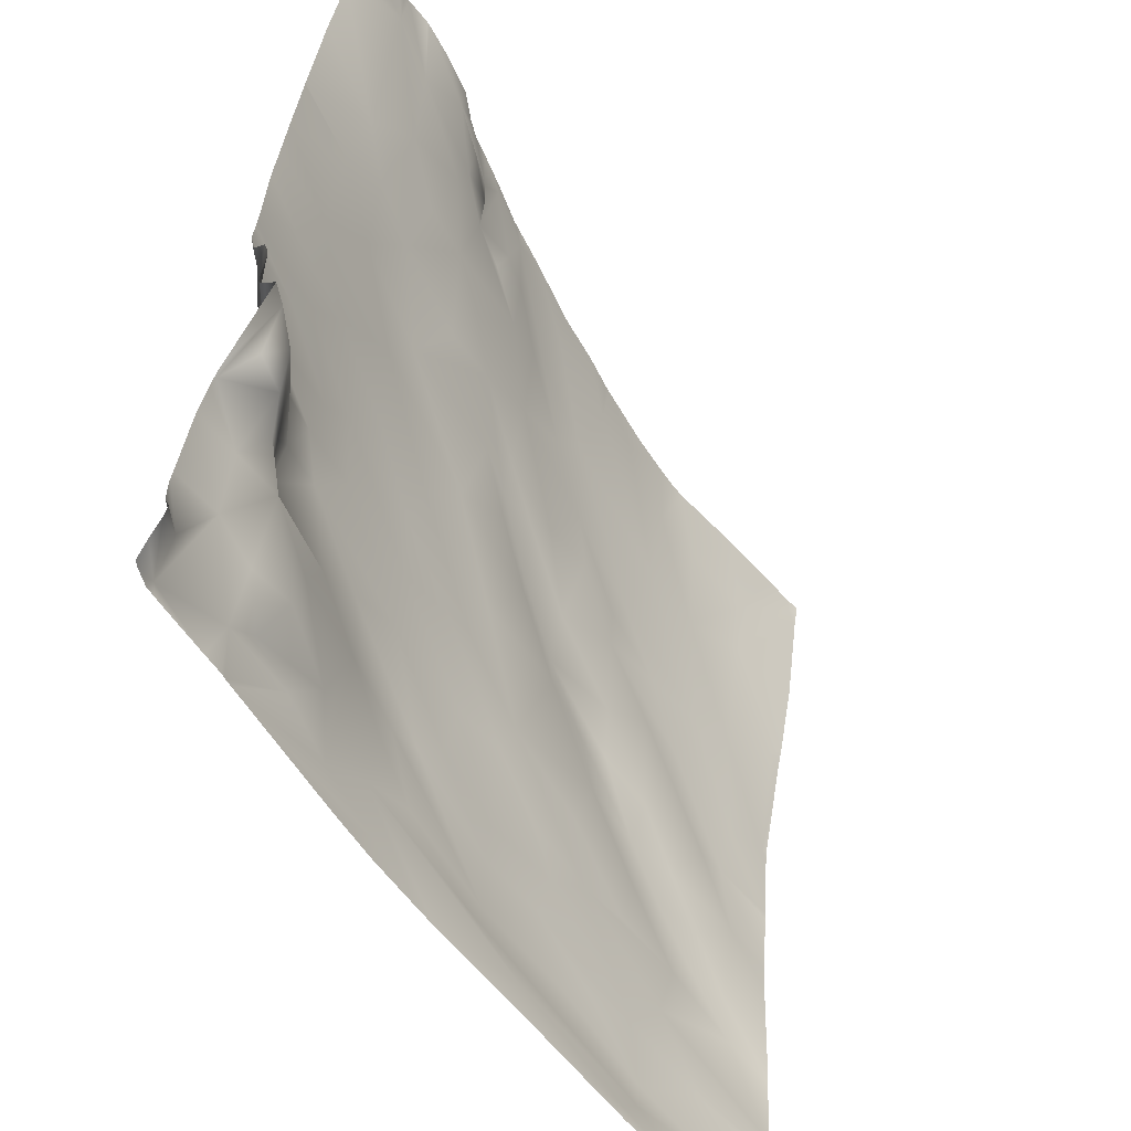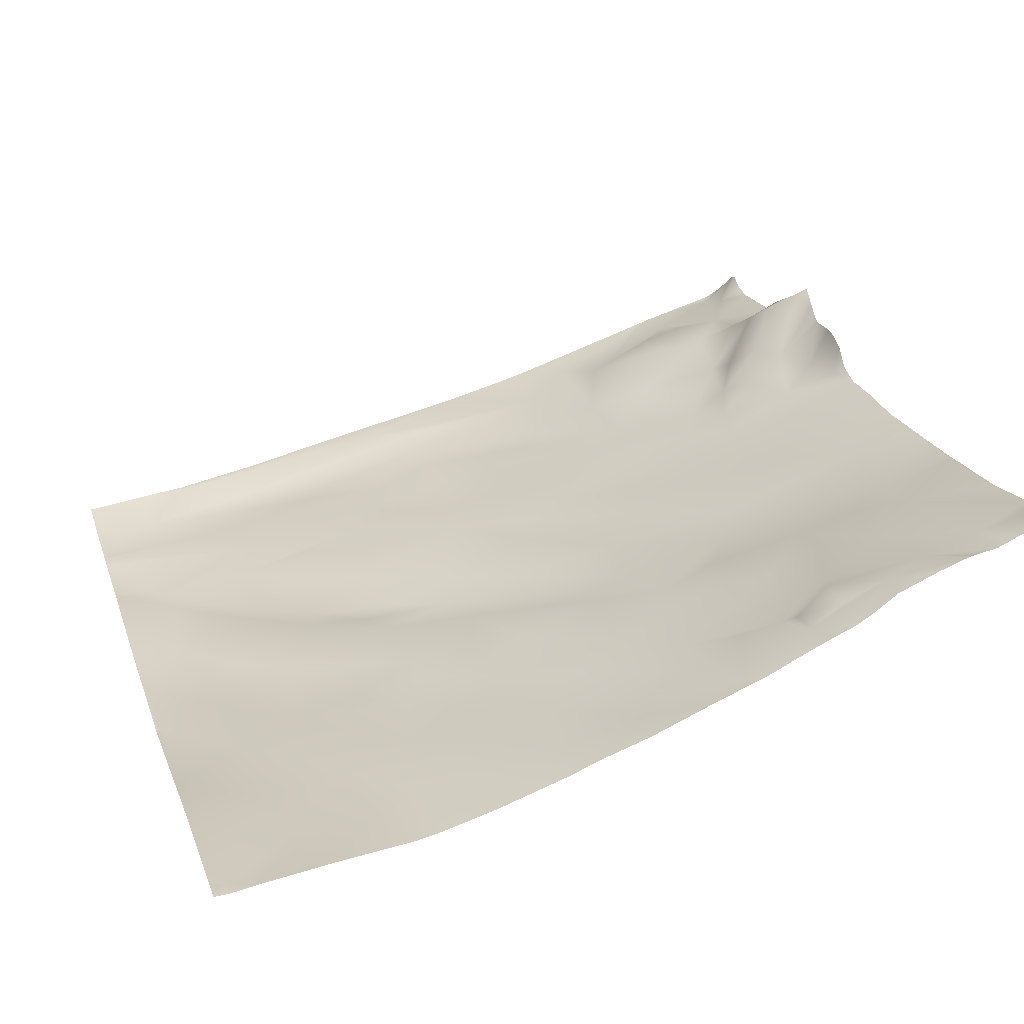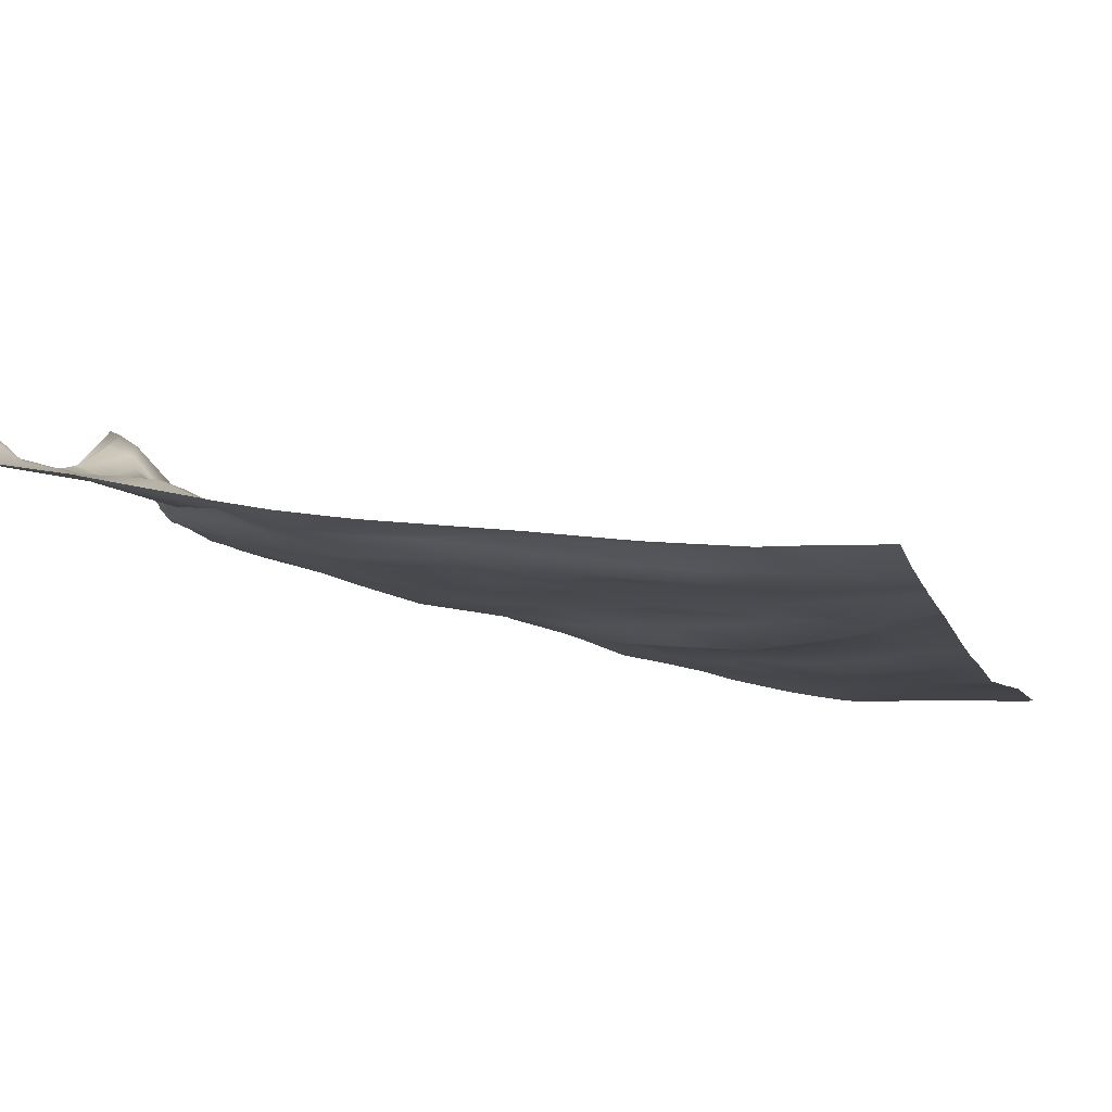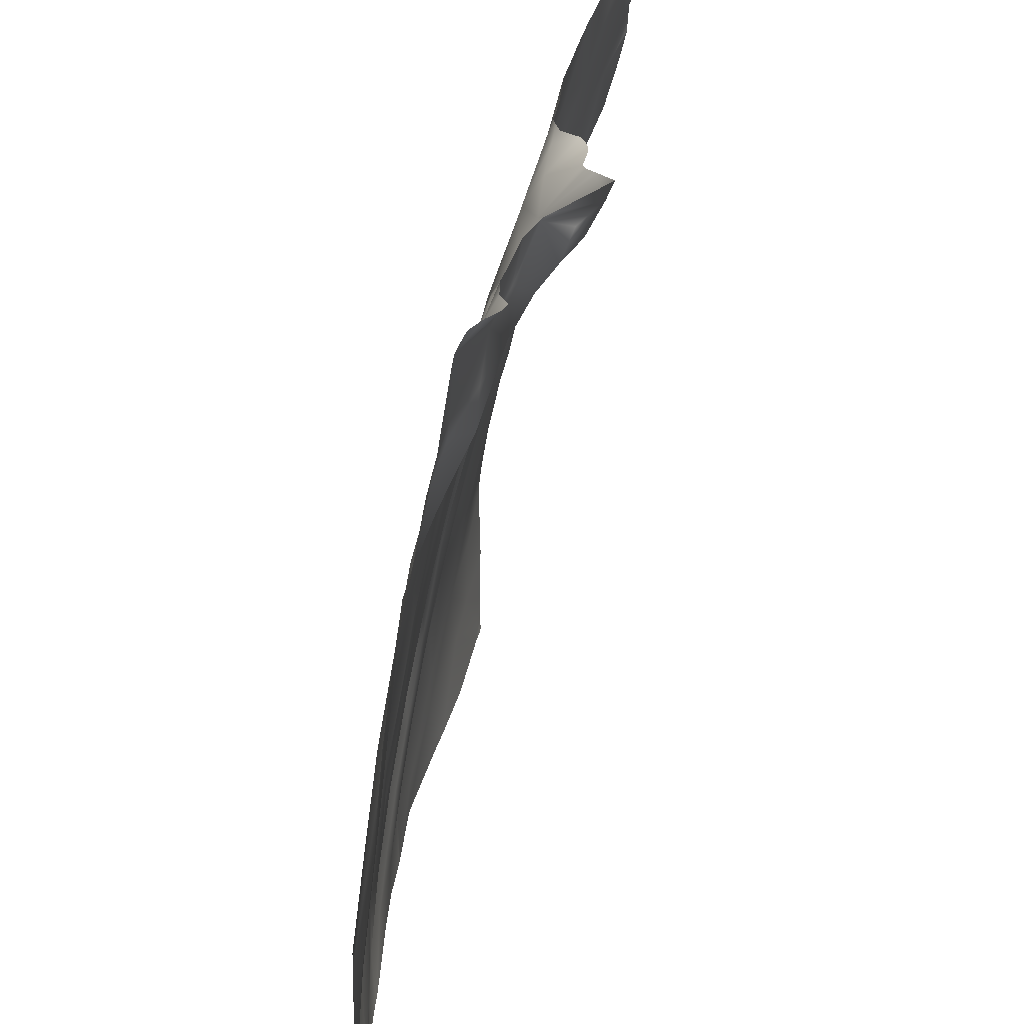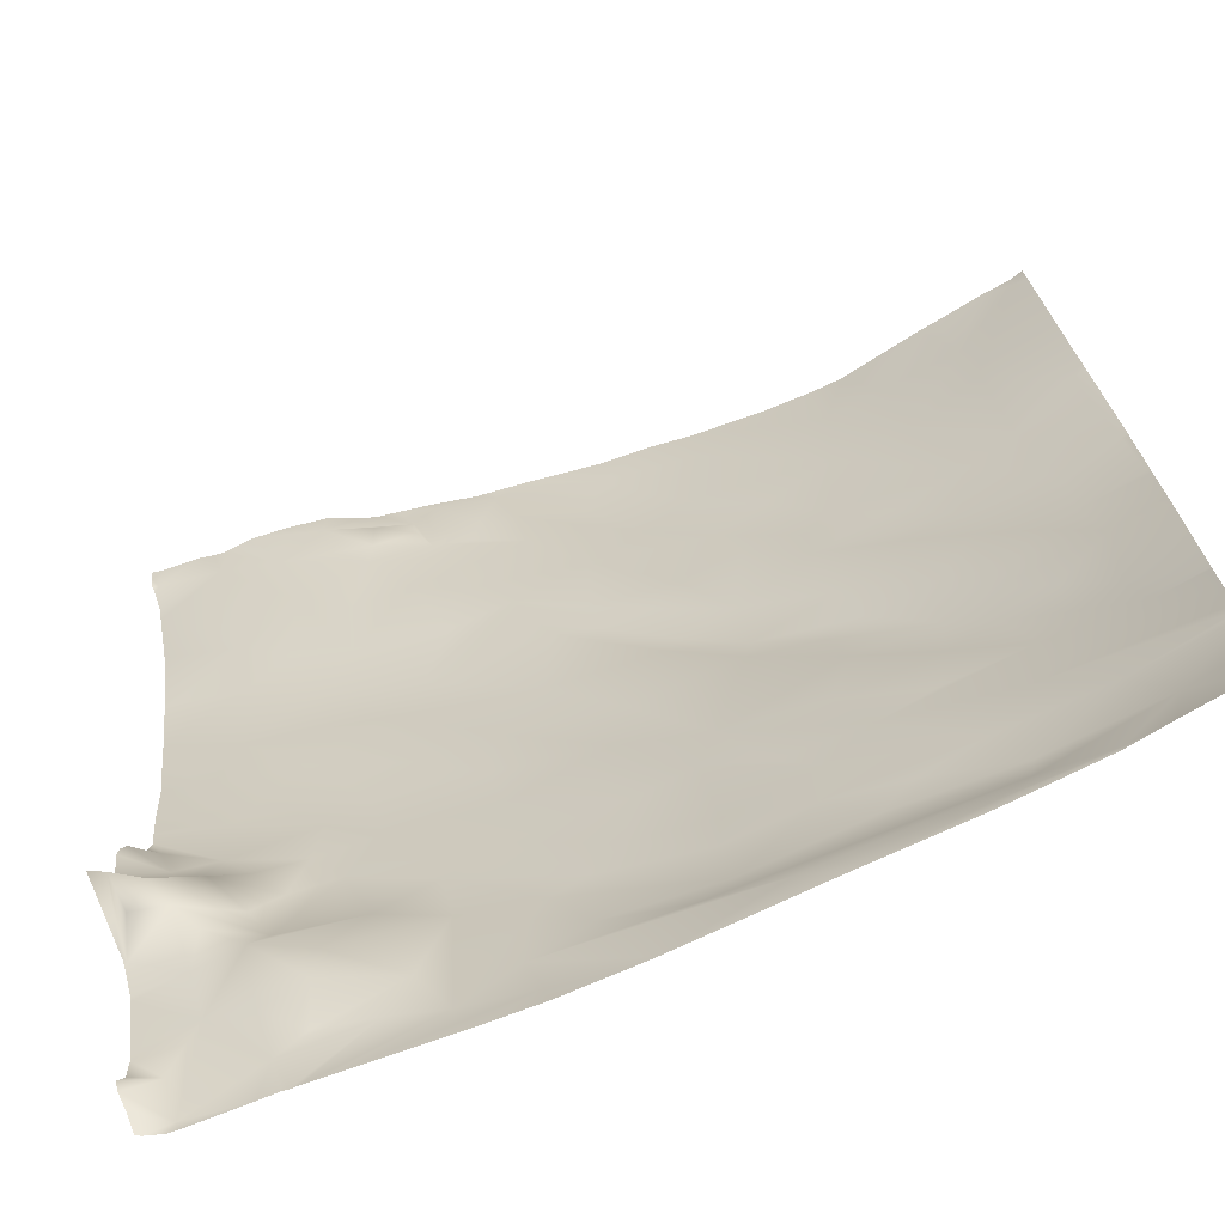
<metadata>
{"format":"obj","ext":"obj","renderer":"f3d","projection":"perspective","resolution":1024,"background":"white","views":[{"elev":-55.4,"azim":136.2,"up":"+Z"},{"elev":33.5,"azim":-17.5,"up":"+Y"},{"elev":-19.5,"azim":-161.8,"up":"+Y"},{"elev":-58.3,"azim":95.1,"up":"+Z"},{"elev":-70.7,"azim":-143.3,"up":"+Z"}]}
</metadata>
<code>
o lod_0_864_Cube
v -1438 -13.87 1118
v -1430 -3.964 1141
v -1437 -6.448 1139
v -1441 -6.364 1144
v -1439 -11.62 1125
v -1443 -9.283 1138
v -1445 -11.88 1130
v -1443 -14.32 1121
v -1444 -17.46 1113
v -1449 -17.26 1119
v -1438 -15.63 1107
v -1450 -15.07 1126
v -1435 -15.78 1101
v -1452 -13.76 1133
v -1456 -17.17 1126
v -1453 -13.13 1135
v -1459 -20.93 1117
v -1458 -16.89 1135
v -1455 -22.16 1111
v -1461 -19.87 1123
v -1451 -21.7 1106
v -1465 -22.6 1118
v -1444 -19.39 1100
v -1468 -21.43 1131
v -1440 -18.64 1096
v -1473 -25.12 1123
v -1449 -23.31 1092
v -1437 -17.86 1092
v -1453 -23.91 1096
v -1445 -21.98 1088
v -1462 -26.81 1096
v -1436 -18.65 1087
v -1460 -27.19 1090
v -1466 -27.17 1102
v -1472 -31.16 1087
v -1468 -25.53 1111
v -1474 -30.66 1093
v -1473 -28.01 1106
v -1473 -27.75 1110
v -1478 -30.58 1100
v -1479 -31.32 1103
v -1472 -26.23 1113
v -1478 -28.72 1109
v -1481 -29.46 1113
v -1485 -32.2 1104
v -1485 -34.04 1098
v -1485 -33.42 1094
v -1481 -33.96 1082
v -1492 -36.35 1093
v -1494 -36.55 1086
v -1496 -37.09 1094
v -1502 -39.54 1088
v -1495 -35.21 1099
v -1503 -37.77 1092
v -1502 -39.08 1080
v -1502 -36.12 1104
v -1491 -36.59 1080
v -1494 -33.58 1109
v -1500 -39.25 1074
v -1488 -30.97 1115
v -1494 -38.24 1073
v -1509 -41.03 1074
v -1485 -29.5 1120
v -1494 -32.87 1113
v -1479 -26.75 1126
v -1502 -35.51 1112
v -1472 -23.1 1132
v -1496 -33.37 1117
v -1491 -30.79 1123
v -1508 -37.75 1105
v -1510 -36.36 1112
v -1499 -31.84 1126
v -1483 -27.46 1130
v -1474 -23.6 1135
v -1486 -26.37 1138
v -1467 -19.88 1137
v -1476 -22.88 1140
v -1463 -18.7 1134
v -1464 -18.07 1137
v -1466 -18.3 1142
v -1459 -15.34 1143
v -1457 -14.85 1140
v -1457 -15.13 1137
v -1453 -12.51 1140
v -1449 -9.688 1141
v -1463 -32.9 1051
v -1433 -24.23 1050
v -1512 -42.32 1049
v -1501 -40.45 1050
v -1485 -37.12 1051
v -1518 -43.66 1055
v -1505 -42.1 1053
v -1462 -32.26 1057
v -1477 -35.55 1054
v -1456 -30.58 1052
v -1468 -33.54 1059
v -1462 -31.51 1063
v -1480 -36.82 1058
v -1464 -32.12 1066
v -1456 -28.73 1066
v -1450 -28.73 1055
v -1453 -28.17 1058
v -1441 -25.61 1053
v -1444 -26.17 1055
v -1446 -23.77 1059
v -1441 -22.94 1058
v -1446 -23.36 1063
v -1440 -20.44 1067
v -1436 -21.62 1060
v -1450 -25.46 1069
v -1455 -28.01 1074
v -1441 -22.59 1072
v -1468 -33.07 1067
v -1447 -24.4 1079
v -1461 -29.14 1076
v -1479 -35.81 1063
v -1471 -33.15 1069
v -1488 -37.88 1064
v -1480 -35.78 1068
v -1473 -33.04 1077
v -1492 -39.54 1058
v -1496 -39.68 1061
v -1505 -42.42 1057
v -1503 -40.73 1062
v -1514 -42.68 1061
v -1489 -37.36 1069
v -1508 -41.39 1068
v -1479 -33.98 1077
v -1485 -35.88 1073
v -1468 -30.05 1085
v -1461 -28.84 1084
v -1451 -24.56 1084
v -1444 -22.38 1083
v -1442 -22.27 1078
v -1439 -19.67 1081
v -1439 -20.4 1074
v -1437 -16.56 1078
v -1435 -17.01 1080
v -1434 -12.65 1074
v -1436 -15.14 1072
v -1437 -17.63 1069
v -1435 -19.56 1066
v -1432 -13.35 1072
v -1430 -16.46 1069
v -1431 -10.39 1076
v -1432 -22.03 1054
v -1431 -15.3 1089
v -1432 -16.16 1085
v -1519 -42.93 1073
v -1518 -42.04 1077
v -1513 -42.13 1078
v -1507 -40.79 1083
v -1513 -40.83 1083
v -1508 -39.48 1087
v -1519 -41.34 1088
v -1508 -38.14 1099
v -1514 -39.72 1095
v -1517 -40.69 1096
v -1518 -39.36 1102
v -1525 -41.17 1095
v -1524 -40.28 1105
v -1523 -36.94 1118
v -1516 -37.1 1115
v -1507 -33.8 1125
v -1516 -34.01 1128
v -1523 -32.13 1142
v -1515 -32.82 1135
v -1506 -31.58 1136
v -1500 -30.6 1136
v -1492 -27.95 1141
v -1430 -3.25 1142
v -1430 -2.868 1144
v -1431 -3.394 1144
v -1435 -4.601 1144
v -1430 -3.471 1141
v -1441 -6.311 1144
v -1444 -7.532 1144
v -1449 -9.4 1144
v -1436 -5.349 1144
v -1440 -6.252 1144
v -1437 -5.789 1144
v -1452 -11.49 1144
v -1454 -12.61 1144
v -1456 -13.47 1144
v -1459 -15.01 1144
v -1464 -17.19 1144
v -1465 -17.88 1144
v -1469 -19.33 1144
v -1477 -22.31 1144
v -1482 -24.06 1144
v -1486 -25.45 1144
v -1494 -27.95 1144
v -1499 -29.22 1144
v -1487 -25.76 1144
v -1501 -29.7 1144
v -1503 -30.07 1144
v -1513 -30.73 1144
v -1520 -31.46 1144
v -1523 -31.92 1144
v -1515 -30.98 1144
v -1525 -31.88 1144
v -1525 -32.03 1143
v -1525 -32.36 1141
v -1430 -3.885 1141
v -1430 -4.38 1140
v -1430 -6.212 1136
v -1430 -8.435 1129
v -1430 -10.66 1119
v -1430 -5.538 1138
v -1430 -10.71 1119
v -1430 -12.11 1112
v -1430 -12.55 1109
v -1525 -34.47 1129
v -1525 -32.54 1140
v -1525 -36.65 1120
v -1525 -37.09 1118
v -1525 -37.54 1116
v -1525 -40.34 1105
v -1430 -12.94 1107
v -1430 -13.71 1103
v -1430 -14.28 1097
v -1430 -11.65 1084
v -1430 -11.79 1086
v -1430 -14.56 1095
v -1430 -14.63 1094
v -1430 -14.33 1089
v -1430 -14.7 1091
v -1430 -14.96 1092
v -1430 -12.3 1081
v -1430 -9.368 1076
v -1430 -11.15 1079
v -1430 -12.39 1087
v -1430 -12.02 1080
v -1525 -42.13 1087
v -1525 -42.03 1089
v -1525 -41.3 1094
v -1525 -42.35 1084
v -1525 -42.9 1071
v -1525 -40.46 1104
v -1525 -41.19 1095
v -1430 -16.18 1069
v -1430 -15.54 1070
v -1430 -16.82 1068
v -1430 -20.17 1054
v -1430 -20.1 1057
v -1430 -19.38 1053
v -1430 -18.04 1066
v -1430 -18.23 1065
v -1430 -19.83 1058
v -1430 -19.87 1052
v -1440 -26.15 1048
v -1442 -26.69 1048
v -1442 -26.9 1048
v -1443 -27.15 1048
v -1445 -27.67 1048
v -1470 -34.44 1048
v -1473 -35.13 1048
v -1481 -36.56 1048
v -1525 -43.47 1062
v -1525 -43.49 1063
v -1525 -43.52 1061
v -1525 -43.62 1060
v -1524 -43.47 1048
v -1517 -42.72 1048
v -1525 -42.97 1071
v -1525 -43.77 1054
v -1525 -43.48 1048
v -1430 -21.39 1050
v -1430 -22.71 1048
v -1430 -23.14 1048
v -1432 -24.17 1048
v -1433 -24.5 1048
v -1458 -31.51 1048
v -1464 -33.07 1048
v -1490 -38.29 1048
v -1499 -40.07 1048
v -1502 -40.62 1048
v -1512 -42.27 1048
v -1512 -42.33 1048
f 1 210 211
f 2 171 175
f 2 204 205
f 2 209 3
f 4 176 180
f 3 206 5
f 5 206 207
f 5 207 208
f 208 1 5
f 180 6 4
f 3 5 7
f 6 3 7
f 8 5 1
f 7 5 8
f 8 1 9
f 10 7 8
f 10 8 9
f 9 1 11
f 211 11 1
f 12 7 10
f 11 219 13
f 13 219 220
f 14 7 12
f 14 6 7
f 15 12 10
f 14 12 15
f 16 6 14
f 15 10 17
f 18 16 14
f 18 14 15
f 17 10 19
f 19 10 9
f 20 15 17
f 19 9 21
f 9 11 21
f 22 17 19
f 22 20 17
f 21 11 23
f 11 13 23
f 24 15 20
f 24 18 15
f 23 13 25
f 24 20 26
f 26 20 22
f 221 25 13
f 13 220 221
f 23 25 27
f 224 28 25
f 29 23 27
f 21 23 29
f 25 28 30
f 27 25 30
f 21 29 31
f 28 32 30
f 28 228 32
f 29 33 31
f 29 27 33
f 34 21 31
f 19 21 34
f 31 33 35
f 36 19 34
f 36 22 19
f 34 31 37
f 37 31 35
f 36 34 38
f 22 36 39
f 39 36 38
f 40 38 34
f 40 34 37
f 39 38 41
f 41 38 40
f 42 22 39
f 26 22 42
f 42 39 43
f 43 39 41
f 44 42 43
f 26 42 44
f 45 43 41
f 44 43 45
f 41 40 46
f 45 41 46
f 47 40 37
f 46 40 47
f 47 37 48
f 48 37 35
f 46 47 49
f 49 47 50
f 50 47 48
f 51 46 49
f 49 50 52
f 51 49 52
f 53 46 51
f 45 46 53
f 54 51 52
f 54 53 51
f 52 50 55
f 56 53 54
f 55 50 57
f 50 48 57
f 58 53 56
f 58 45 53
f 55 57 59
f 58 60 45
f 60 44 45
f 57 61 59
f 57 48 61
f 62 55 59
f 59 61 62
f 63 44 60
f 63 26 44
f 63 60 64
f 64 60 58
f 63 65 26
f 64 58 66
f 67 26 65
f 67 24 26
f 68 63 64
f 66 68 64
f 69 65 63
f 69 63 68
f 66 58 70
f 70 58 56
f 71 68 66
f 71 66 70
f 72 69 68
f 72 68 71
f 69 73 65
f 73 69 72
f 73 74 65
f 74 67 65
f 72 75 73
f 74 76 67
f 76 24 67
f 77 74 73
f 75 77 73
f 76 78 24
f 78 18 24
f 76 79 78
f 79 18 78
f 74 80 76
f 76 80 79
f 77 80 74
f 81 18 79
f 80 81 79
f 81 82 18
f 82 83 18
f 83 16 18
f 82 84 83
f 83 84 16
f 84 85 16
f 82 85 84
f 16 85 6
f 4 6 85
f 183 85 82
f 184 82 81
f 86 273 274
f 86 255 273
f 87 272 251
f 87 270 271
f 88 278 279
f 89 276 277
f 89 278 88
f 89 275 276
f 92 89 88
f 91 92 88
f 92 90 89
f 90 257 258
f 93 256 257
f 94 93 90
f 92 94 90
f 93 95 86
f 95 255 86
f 94 96 93
f 97 95 93
f 96 97 93
f 98 96 94
f 92 98 94
f 99 97 96
f 99 96 98
f 97 100 95
f 99 100 97
f 101 254 95
f 100 102 95
f 102 101 95
f 103 253 101
f 103 251 252
f 102 104 101
f 101 104 103
f 102 105 104
f 104 106 103
f 105 106 104
f 107 105 102
f 100 107 102
f 105 108 106
f 107 108 105
f 106 109 103
f 108 109 106
f 103 109 87
f 110 107 100
f 110 108 107
f 111 110 100
f 99 111 100
f 110 112 108
f 113 111 99
f 113 99 98
f 111 114 110
f 110 114 112
f 115 111 113
f 115 114 111
f 116 113 98
f 117 115 113
f 116 117 113
f 118 116 98
f 119 117 116
f 119 116 118
f 120 115 117
f 119 120 117
f 118 98 121
f 121 98 92
f 118 121 122
f 123 121 92
f 122 121 123
f 91 123 92
f 124 118 122
f 124 122 123
f 125 123 91
f 125 124 123
f 124 126 118
f 126 119 118
f 125 127 124
f 125 259 127
f 61 126 124
f 127 61 124
f 128 119 126
f 128 120 119
f 61 129 126
f 129 128 126
f 61 48 129
f 48 128 129
f 48 35 128
f 62 61 127
f 35 130 128
f 128 130 120
f 35 33 130
f 130 131 120
f 130 33 131
f 120 131 115
f 33 27 131
f 131 132 115
f 131 27 132
f 115 132 114
f 27 30 132
f 30 133 132
f 132 133 114
f 30 32 133
f 133 134 114
f 114 134 112
f 133 32 135
f 133 135 134
f 134 136 112
f 135 137 134
f 134 137 136
f 135 138 137
f 32 138 135
f 137 139 136
f 138 139 137
f 112 136 140
f 136 139 140
f 112 140 141
f 112 141 108
f 108 141 142
f 140 142 141
f 108 142 109
f 139 143 140
f 142 140 144
f 143 144 140
f 139 145 143
f 145 144 143
f 138 145 139
f 142 243 247
f 142 248 109
f 109 248 249
f 138 231 145
f 144 241 243
f 109 245 146
f 109 146 87
f 146 250 87
f 268 270 87
f 228 147 32
f 147 226 232
f 32 147 148
f 232 148 147
f 32 148 138
f 138 229 233
f 148 222 229
f 127 260 149
f 62 127 149
f 149 151 62
f 150 151 149
f 152 62 151
f 152 55 62
f 152 52 55
f 153 151 150
f 153 152 151
f 154 52 152
f 154 152 153
f 154 54 52
f 155 153 150
f 155 154 153
f 156 54 154
f 56 54 156
f 70 56 156
f 157 154 155
f 157 156 154
f 158 157 155
f 158 156 157
f 70 156 158
f 155 235 158
f 159 70 158
f 71 70 159
f 158 236 160
f 160 159 158
f 161 159 160
f 161 217 162
f 163 159 161
f 162 163 161
f 163 71 159
f 164 71 163
f 162 165 163
f 165 164 163
f 164 72 71
f 165 214 166
f 167 164 165
f 166 167 165
f 198 167 166
f 167 168 164
f 168 169 164
f 196 169 168
f 169 72 164
f 169 170 72
f 170 75 72
f 274 256 86
f 217 216 162
f 236 240 160
f 189 188 77
f 193 170 169
f 263 266 91
f 175 204 2
f 203 202 166
f 174 2 3
f 214 203 166
f 178 177 85
f 239 218 161
f 190 77 75
f 262 125 91
f 215 165 162
f 271 272 87
f 173 171 2
f 177 4 85
f 179 174 3
f 186 81 80
f 202 199 166
f 194 75 170
f 266 262 91
f 264 91 88
f 245 244 146
f 197 196 168
f 238 237 150
f 260 265 149
f 192 194 170
f 195 193 169
f 238 149 265
f 237 155 150
f 242 145 230
f 279 264 88
f 244 246 146
f 197 167 200
f 199 198 166
f 223 222 148
f 181 3 6
f 227 226 147
f 216 215 162
f 242 241 144
f 231 230 145
f 182 178 85
f 250 268 87
f 187 186 80
f 191 190 75
f 185 184 81
f 188 80 77
f 239 160 240
f 258 275 90
f 2 205 209
f 3 209 206
f 208 210 1
f 180 181 6
f 211 212 11
f 11 212 219
f 221 224 25
f 224 225 28
f 28 225 228
f 183 182 85
f 184 183 82
f 89 277 278
f 89 90 275
f 90 93 257
f 93 86 256
f 95 254 255
f 101 253 254
f 103 252 253
f 103 87 251
f 125 261 259
f 142 144 243
f 142 247 248
f 138 233 231
f 109 249 245
f 146 246 250
f 268 269 270
f 228 227 147
f 232 223 148
f 138 148 229
f 127 259 260
f 155 234 235
f 158 235 236
f 161 218 217
f 165 213 214
f 198 200 167
f 196 195 169
f 193 192 170
f 263 267 266
f 174 173 2
f 190 189 77
f 262 261 125
f 215 213 165
f 173 172 171
f 177 176 4
f 186 185 81
f 202 201 199
f 194 191 75
f 264 263 91
f 238 150 149
f 237 234 155
f 242 144 145
f 197 168 167
f 181 179 3
f 188 187 80
f 239 161 160

</code>
